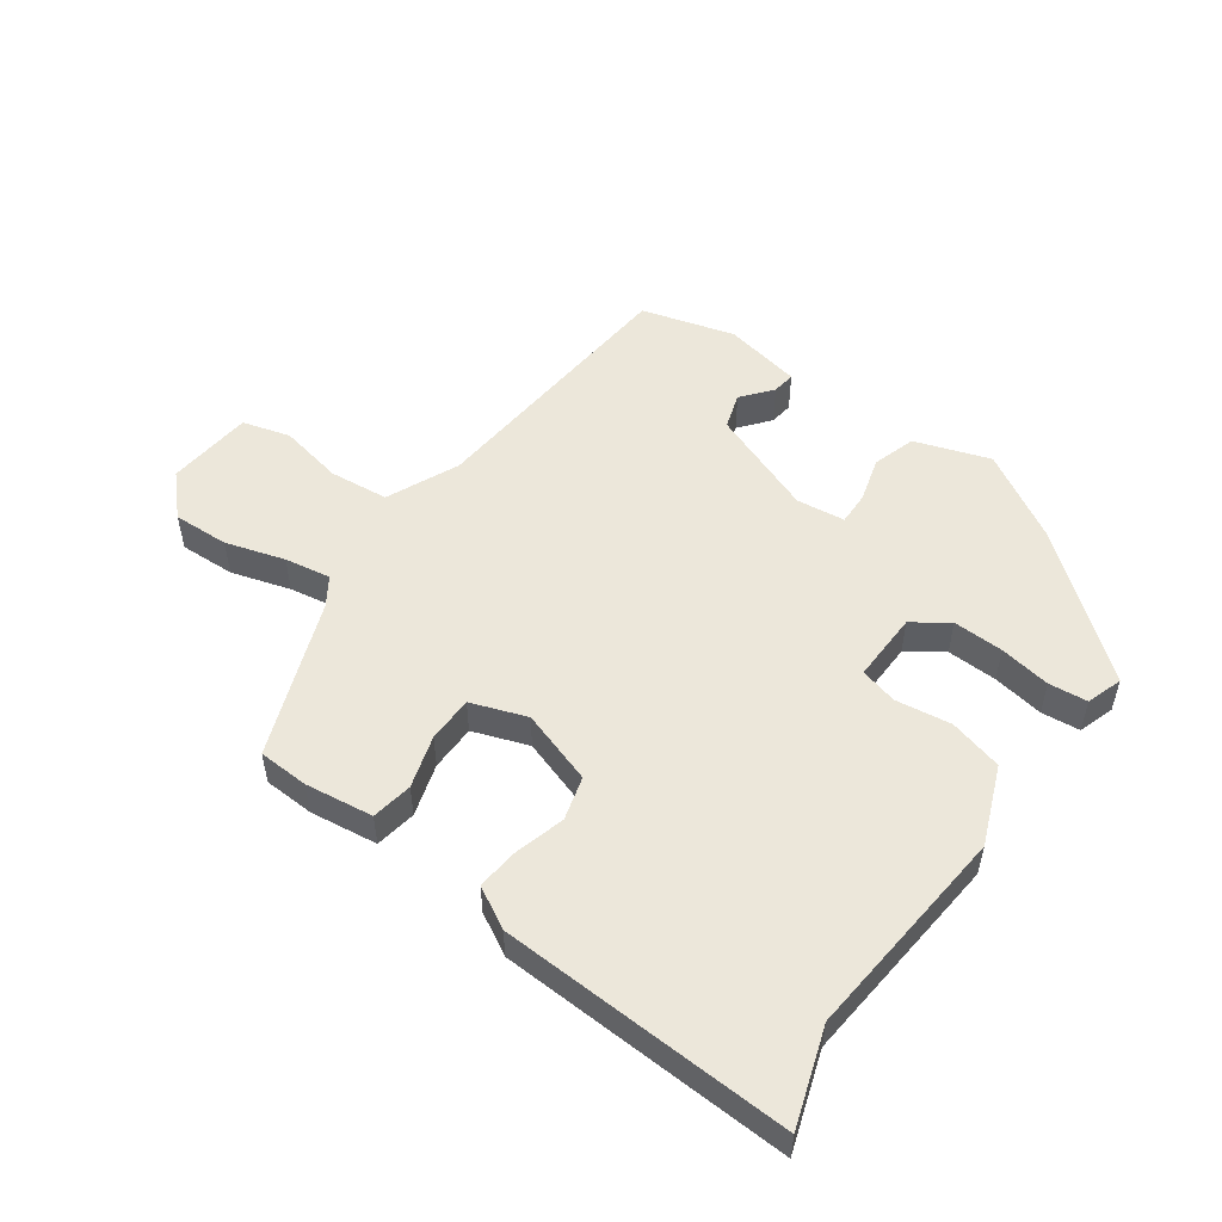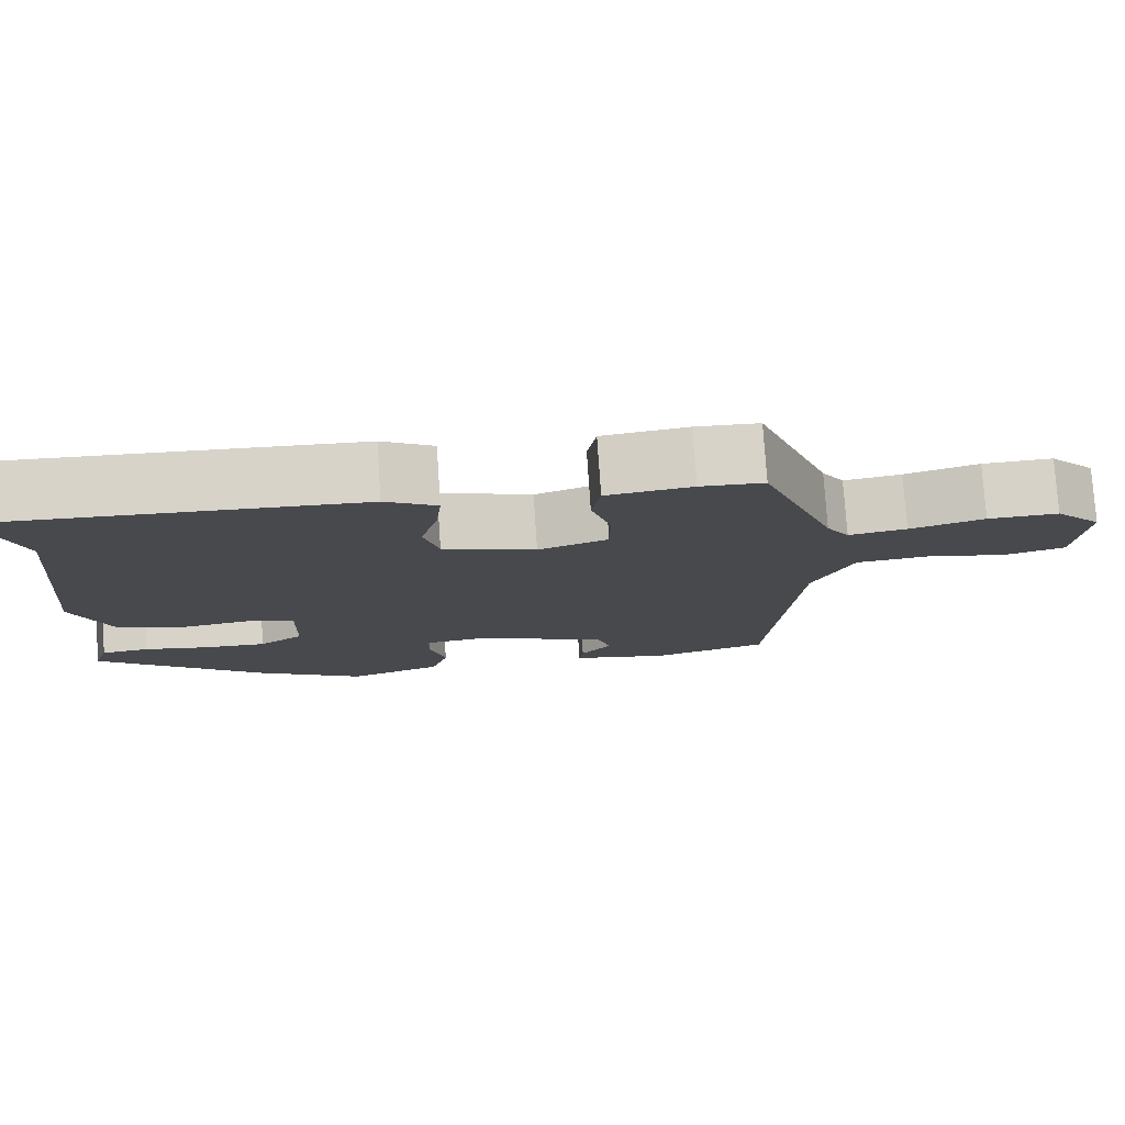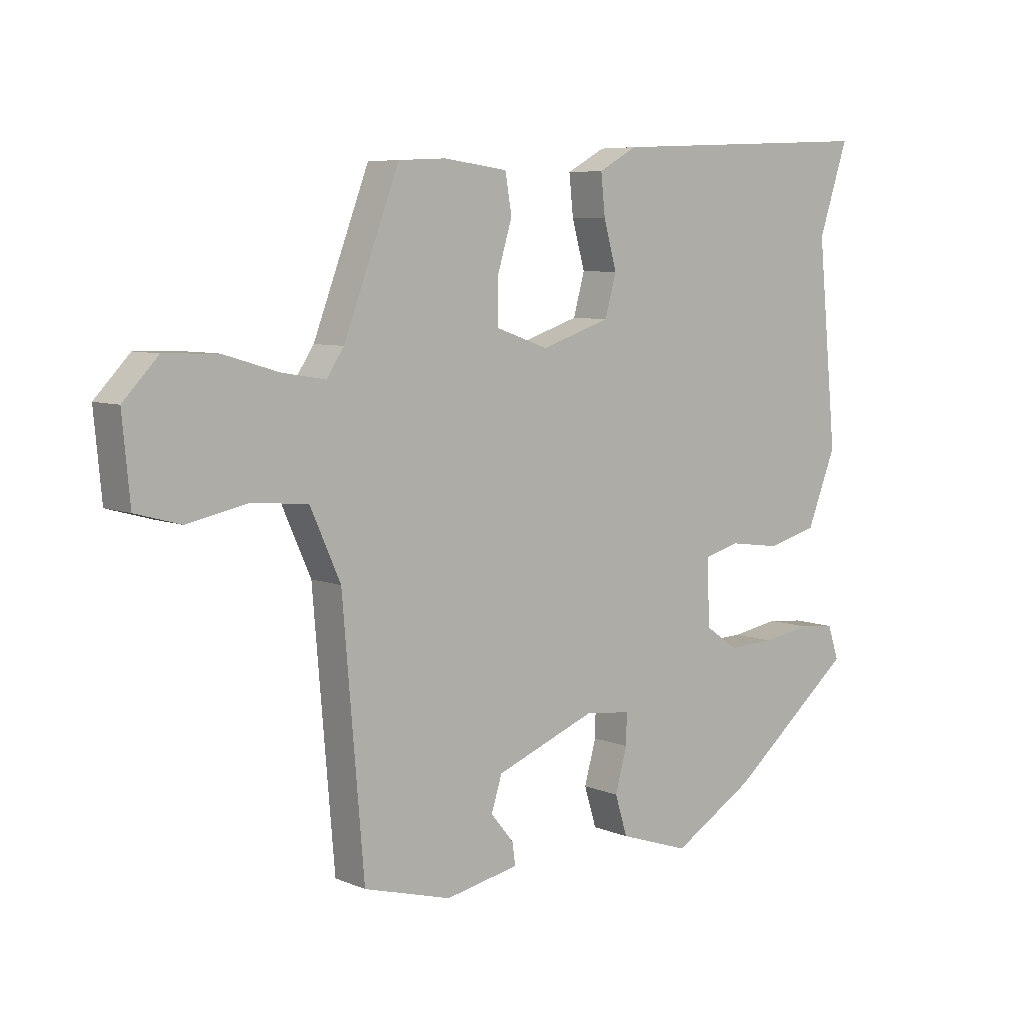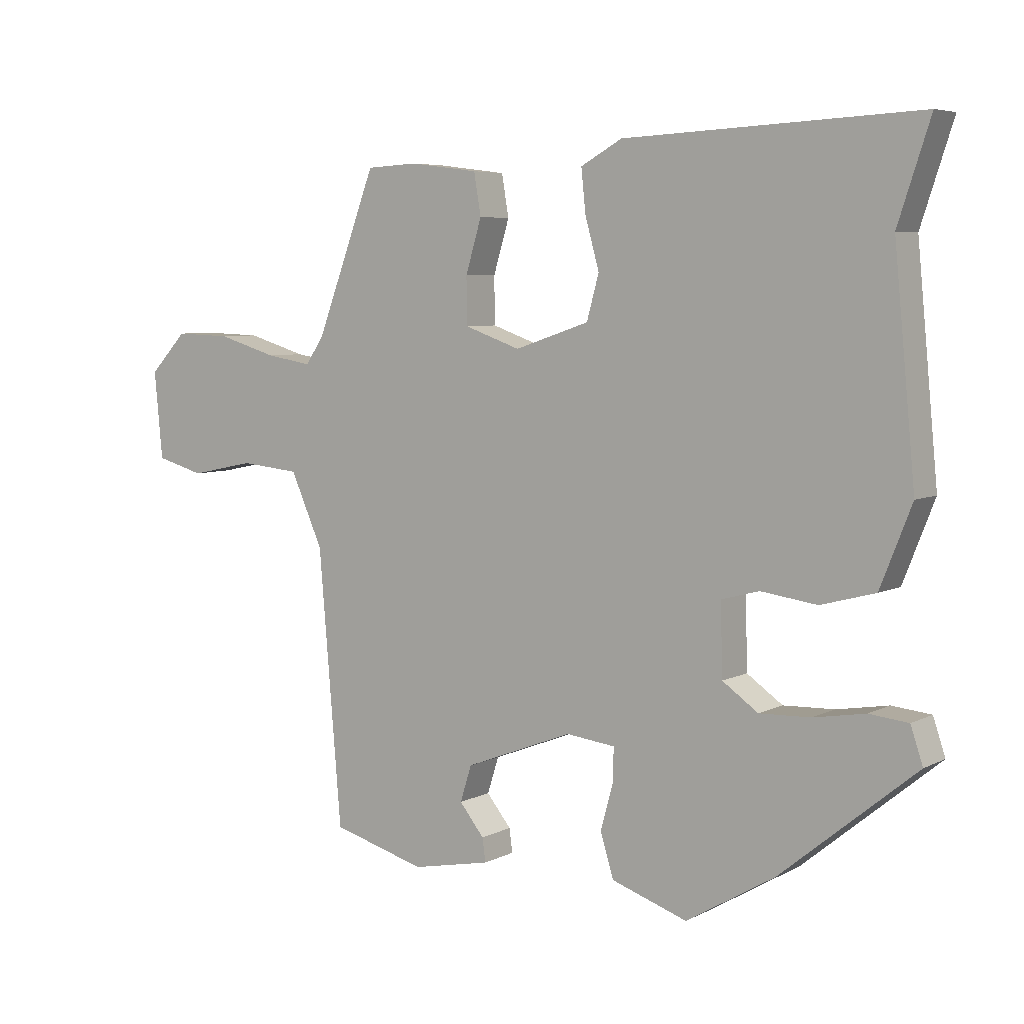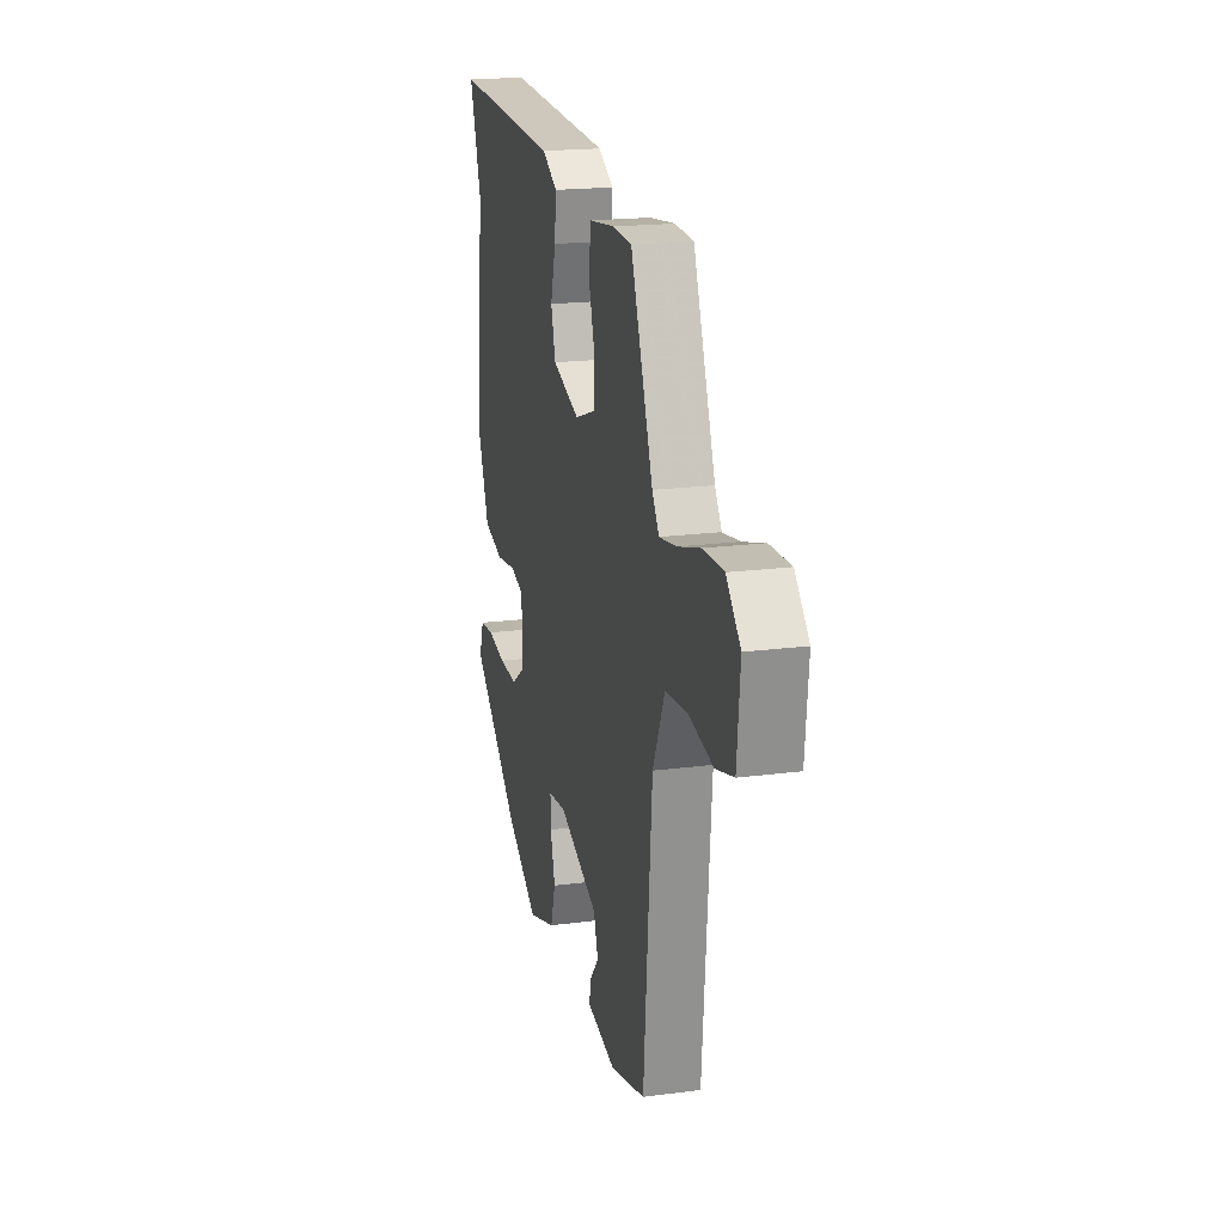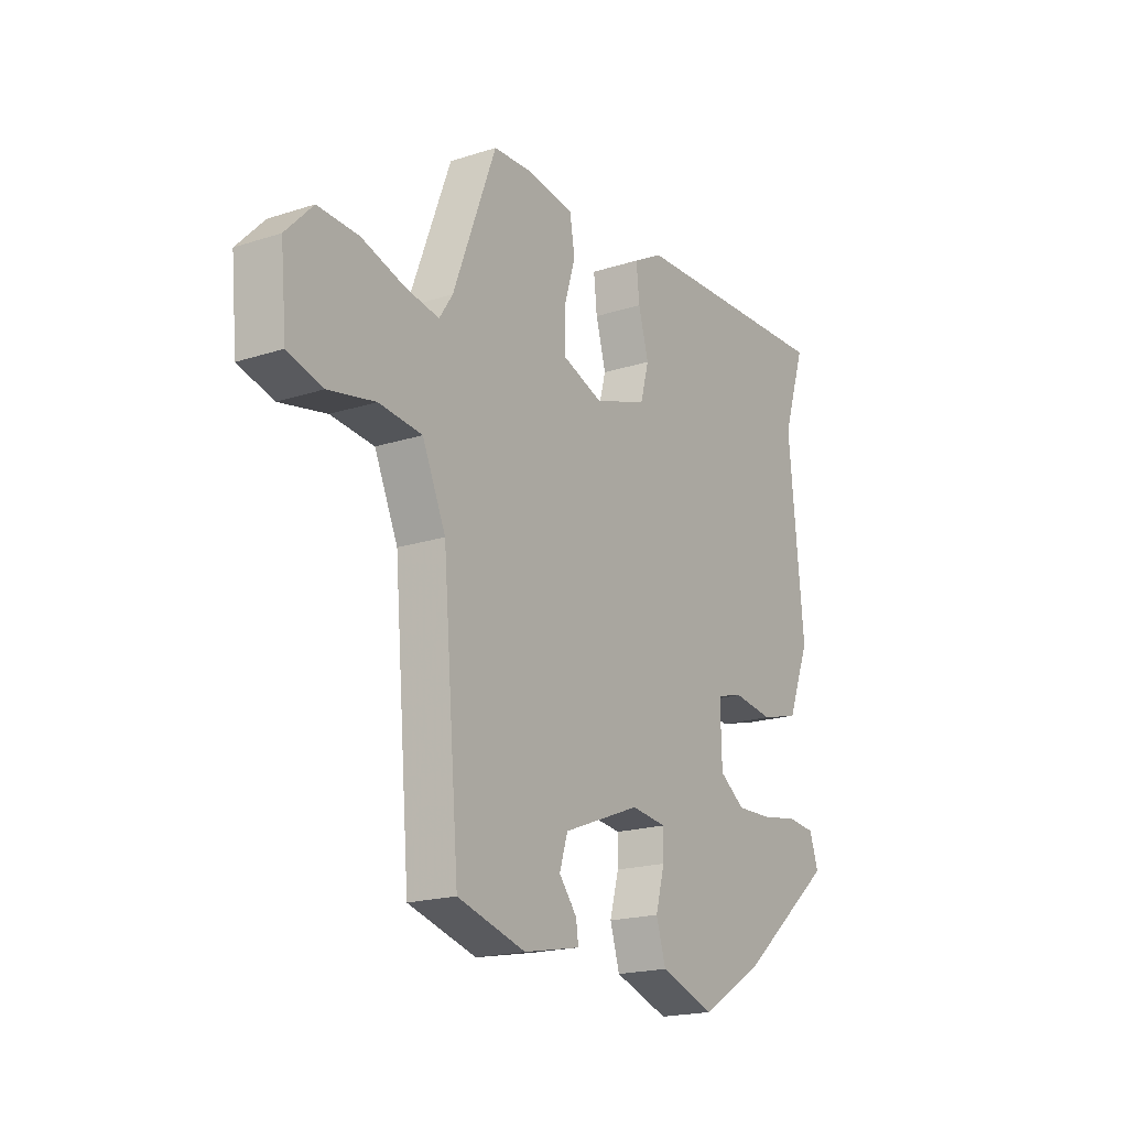
<metadata>
{"format":"obj","ext":"obj","renderer":"f3d","projection":"perspective","resolution":1024,"background":"white","views":[{"elev":52.2,"azim":35.5,"up":"+Y"},{"elev":77.4,"azim":176.2,"up":"+Z"},{"elev":6.8,"azim":-40.1,"up":"+Z"},{"elev":5.8,"azim":34.5,"up":"+Z"},{"elev":19.3,"azim":-103.8,"up":"+Z"},{"elev":-19.2,"azim":-58.7,"up":"+Z"}]}
</metadata>
<code>
v 0.523 0.07 0.569
v 0.473 0.07 0.417
v 0.506 0.07 0.076
v 0.457 0.07 -0.048
v 0.372 0.07 -0.071
v 0.284 0.07 -0.059
v 0.225 0.07 -0.075
v 0.228 0.07 -0.186
v 0.284 0.07 -0.225
v 0.364 0.07 -0.222
v 0.445 0.07 -0.208
v 0.506 0.07 -0.214
v 0.525 0.07 -0.271
v 0.313 0.07 -0.446
v 0.174 0.07 -0.529
v 0.055 0.07 -0.489
v 0.034 0.07 -0.421
v 0.054 0.07 -0.349
v 0.055 0.07 -0.297
v -0.022 0.07 -0.288
v -0.192 0.07 -0.354
v -0.21 0.07 -0.411
v -0.171 0.07 -0.459
v -0.166 0.07 -0.496
v -0.29 0.07 -0.521
v -0.438 0.07 -0.48
v -0.474 0.07 -0.051
v -0.525 0.07 0.063
v -0.619 0.07 0.072
v -0.721 0.07 0.051
v -0.797 0.07 0.072
v -0.81 0.07 0.209
v -0.751 0.07 0.271
v -0.662 0.07 0.268
v -0.568 0.07 0.24
v -0.495 0.07 0.228
v -0.466 0.07 0.272
v -0.372 0.07 0.52
v -0.292 0.07 0.524
v -0.184 0.07 0.51
v -0.173 0.07 0.445
v -0.198 0.07 0.362
v -0.197 0.07 0.289
v -0.109 0.07 0.258
v 0.008 0.07 0.297
v 0.027 0.07 0.366
v 0.005 0.07 0.445
v -0.002 0.07 0.512
v 0.063 0.07 0.548
v 0.523 0 0.569
v 0.473 0 0.417
v 0.506 0 0.076
v 0.457 0 -0.048
v 0.372 0 -0.071
v 0.284 0 -0.059
v 0.225 0 -0.075
v 0.228 0 -0.186
v 0.284 0 -0.225
v 0.364 0 -0.222
v 0.445 0 -0.208
v 0.506 0 -0.214
v 0.525 0 -0.271
v 0.313 0 -0.446
v 0.174 0 -0.529
v 0.055 0 -0.489
v 0.034 0 -0.421
v 0.054 0 -0.349
v 0.055 0 -0.297
v -0.022 0 -0.288
v -0.192 0 -0.354
v -0.21 0 -0.411
v -0.171 0 -0.459
v -0.166 0 -0.496
v -0.29 0 -0.521
v -0.438 0 -0.48
v -0.474 0 -0.051
v -0.525 0 0.063
v -0.619 0 0.072
v -0.721 0 0.051
v -0.797 0 0.072
v -0.81 0 0.209
v -0.751 0 0.271
v -0.662 0 0.268
v -0.568 0 0.24
v -0.495 0 0.228
v -0.466 0 0.272
v -0.372 0 0.52
v -0.292 0 0.524
v -0.184 0 0.51
v -0.173 0 0.445
v -0.198 0 0.362
v -0.197 0 0.289
v -0.109 0 0.258
v 0.008 0 0.297
v 0.027 0 0.366
v 0.005 0 0.445
v -0.002 0 0.512
v 0.063 0 0.548
f 46 47 48 49
f 46 49 1 2
f 45 46 2 3
f 44 45 3 4
f 43 44 4 5
f 39 40 41 42
f 37 38 39 42
f 36 37 42 43
f 32 33 34 35
f 32 35 36
f 29 30 31 32
f 28 29 32 36
f 27 28 36 43
f 22 23 24 25
f 21 22 25 26
f 15 16 17 18
f 15 18 19
f 14 15 19
f 13 14 19
f 10 11 12 13
f 9 10 13 19
f 8 9 19 20
f 43 5 6
f 43 6 7
f 21 26 27 43
f 20 21 43
f 7 8 20 43
f 98 97 96 95
f 51 50 98 95
f 52 51 95 94
f 53 52 94 93
f 54 53 93 92
f 91 90 89 88
f 91 88 87 86
f 92 91 86 85
f 84 83 82 81
f 85 84 81
f 81 80 79 78
f 85 81 78 77
f 92 85 77 76
f 74 73 72 71
f 75 74 71 70
f 67 66 65 64
f 68 67 64
f 68 64 63
f 68 63 62
f 62 61 60 59
f 68 62 59 58
f 69 68 58 57
f 55 54 92
f 56 55 92
f 92 76 75 70
f 92 70 69
f 92 69 57 56
f 1 50 51 2
f 2 51 52 3
f 3 52 53 4
f 4 53 54 5
f 5 54 55 6
f 6 55 56 7
f 7 56 57 8
f 8 57 58 9
f 9 58 59 10
f 10 59 60 11
f 11 60 61 12
f 12 61 62 13
f 13 62 63 14
f 14 63 64 15
f 15 64 65 16
f 16 65 66 17
f 17 66 67 18
f 18 67 68 19
f 19 68 69 20
f 20 69 70 21
f 21 70 71 22
f 22 71 72 23
f 23 72 73 24
f 24 73 74 25
f 25 74 75 26
f 26 75 76 27
f 27 76 77 28
f 28 77 78 29
f 29 78 79 30
f 30 79 80 31
f 31 80 81 32
f 32 81 82 33
f 33 82 83 34
f 34 83 84 35
f 35 84 85 36
f 36 85 86 37
f 37 86 87 38
f 38 87 88 39
f 39 88 89 40
f 40 89 90 41
f 41 90 91 42
f 42 91 92 43
f 43 92 93 44
f 44 93 94 45
f 45 94 95 46
f 46 95 96 47
f 47 96 97 48
f 48 97 98 49
f 49 98 50 1

</code>
